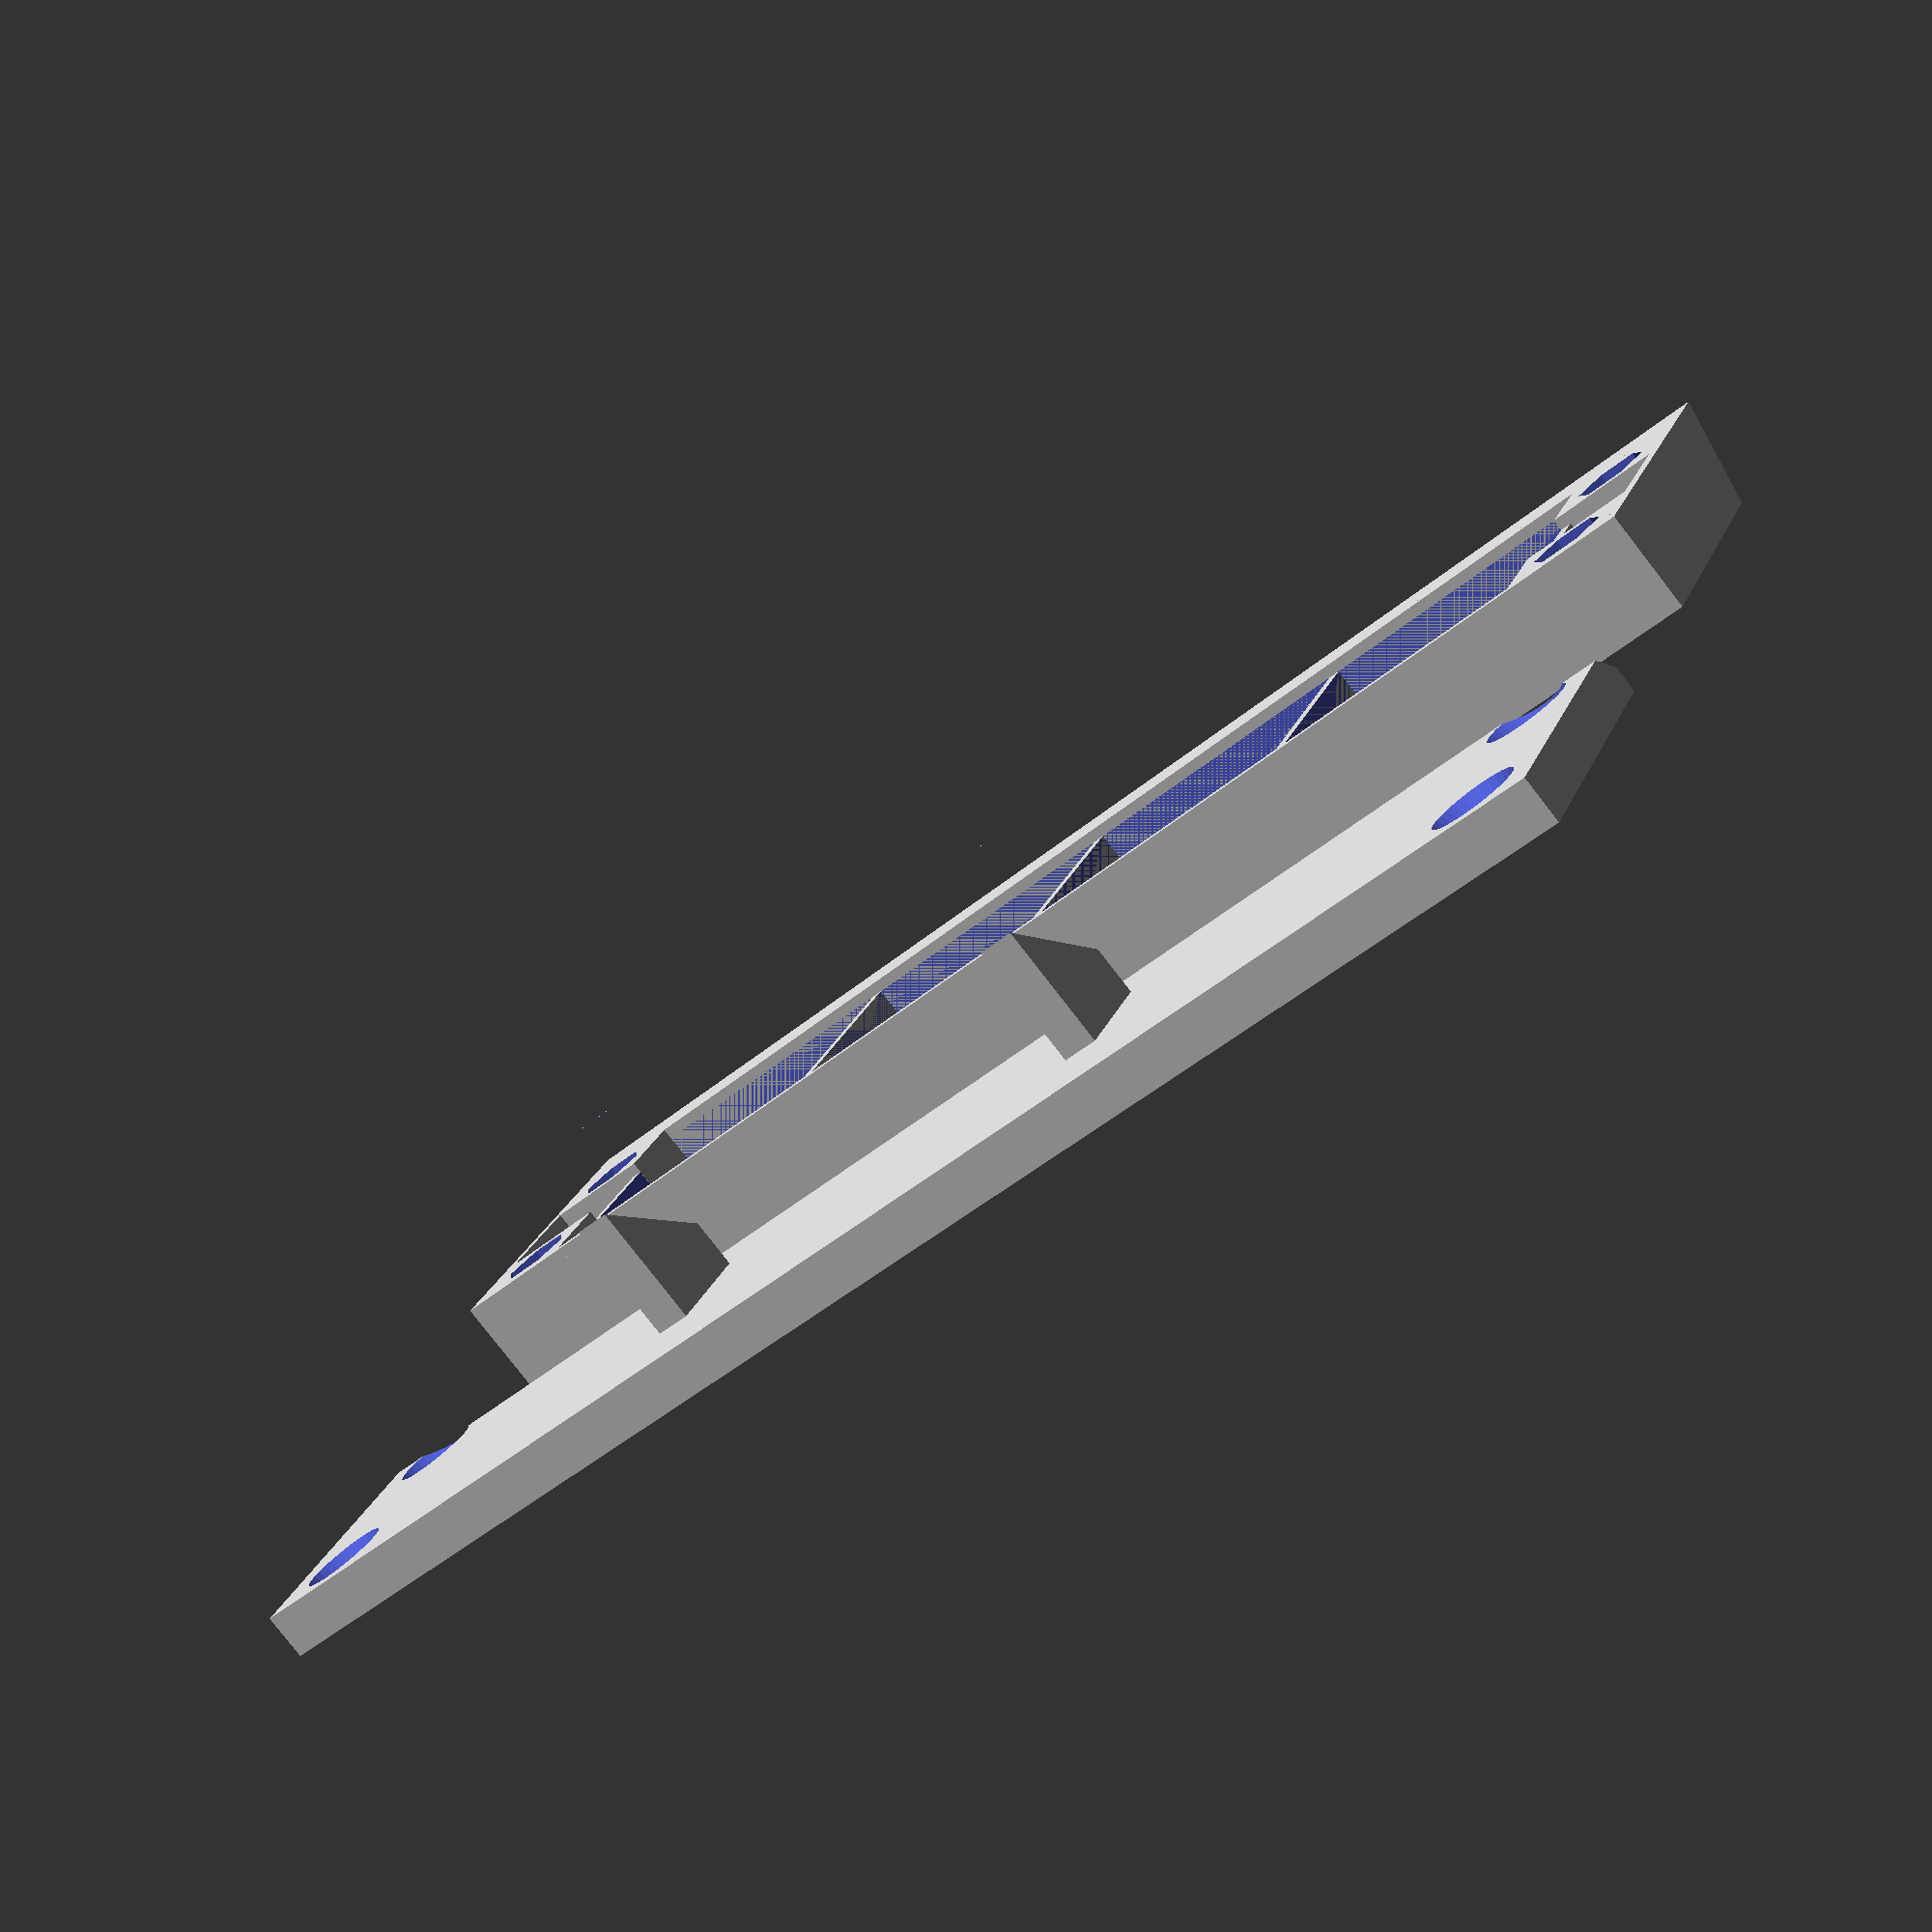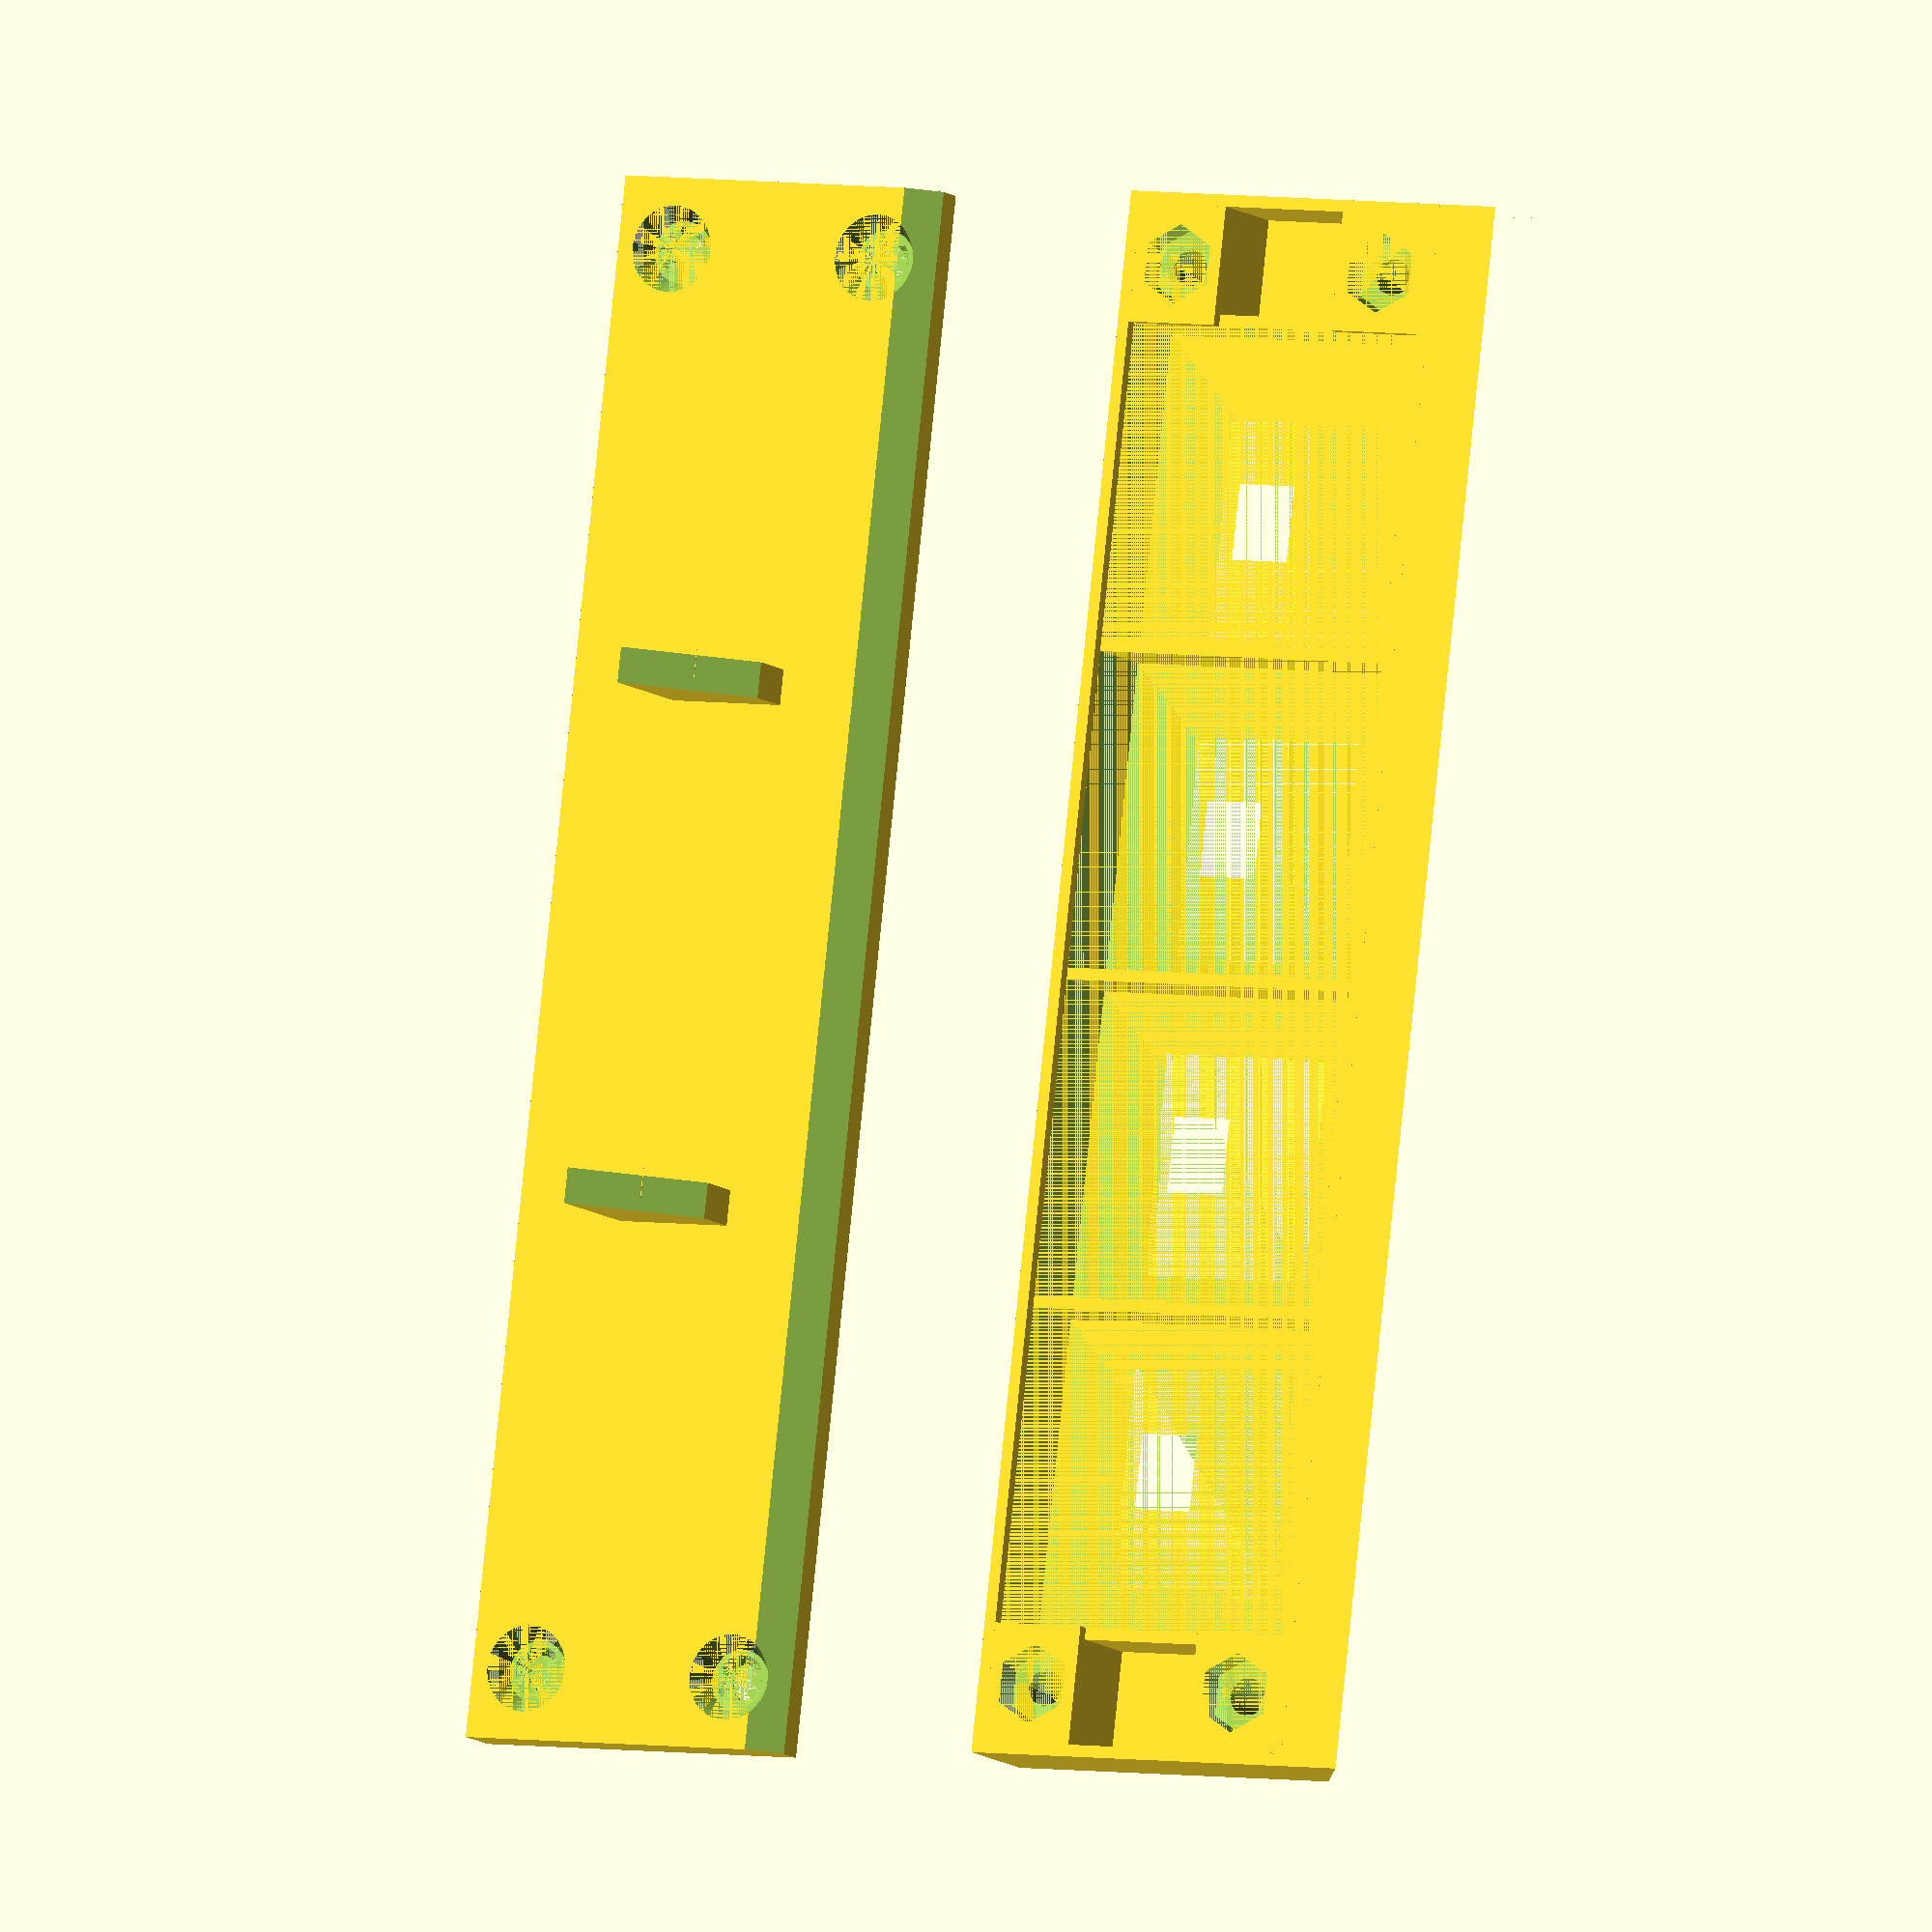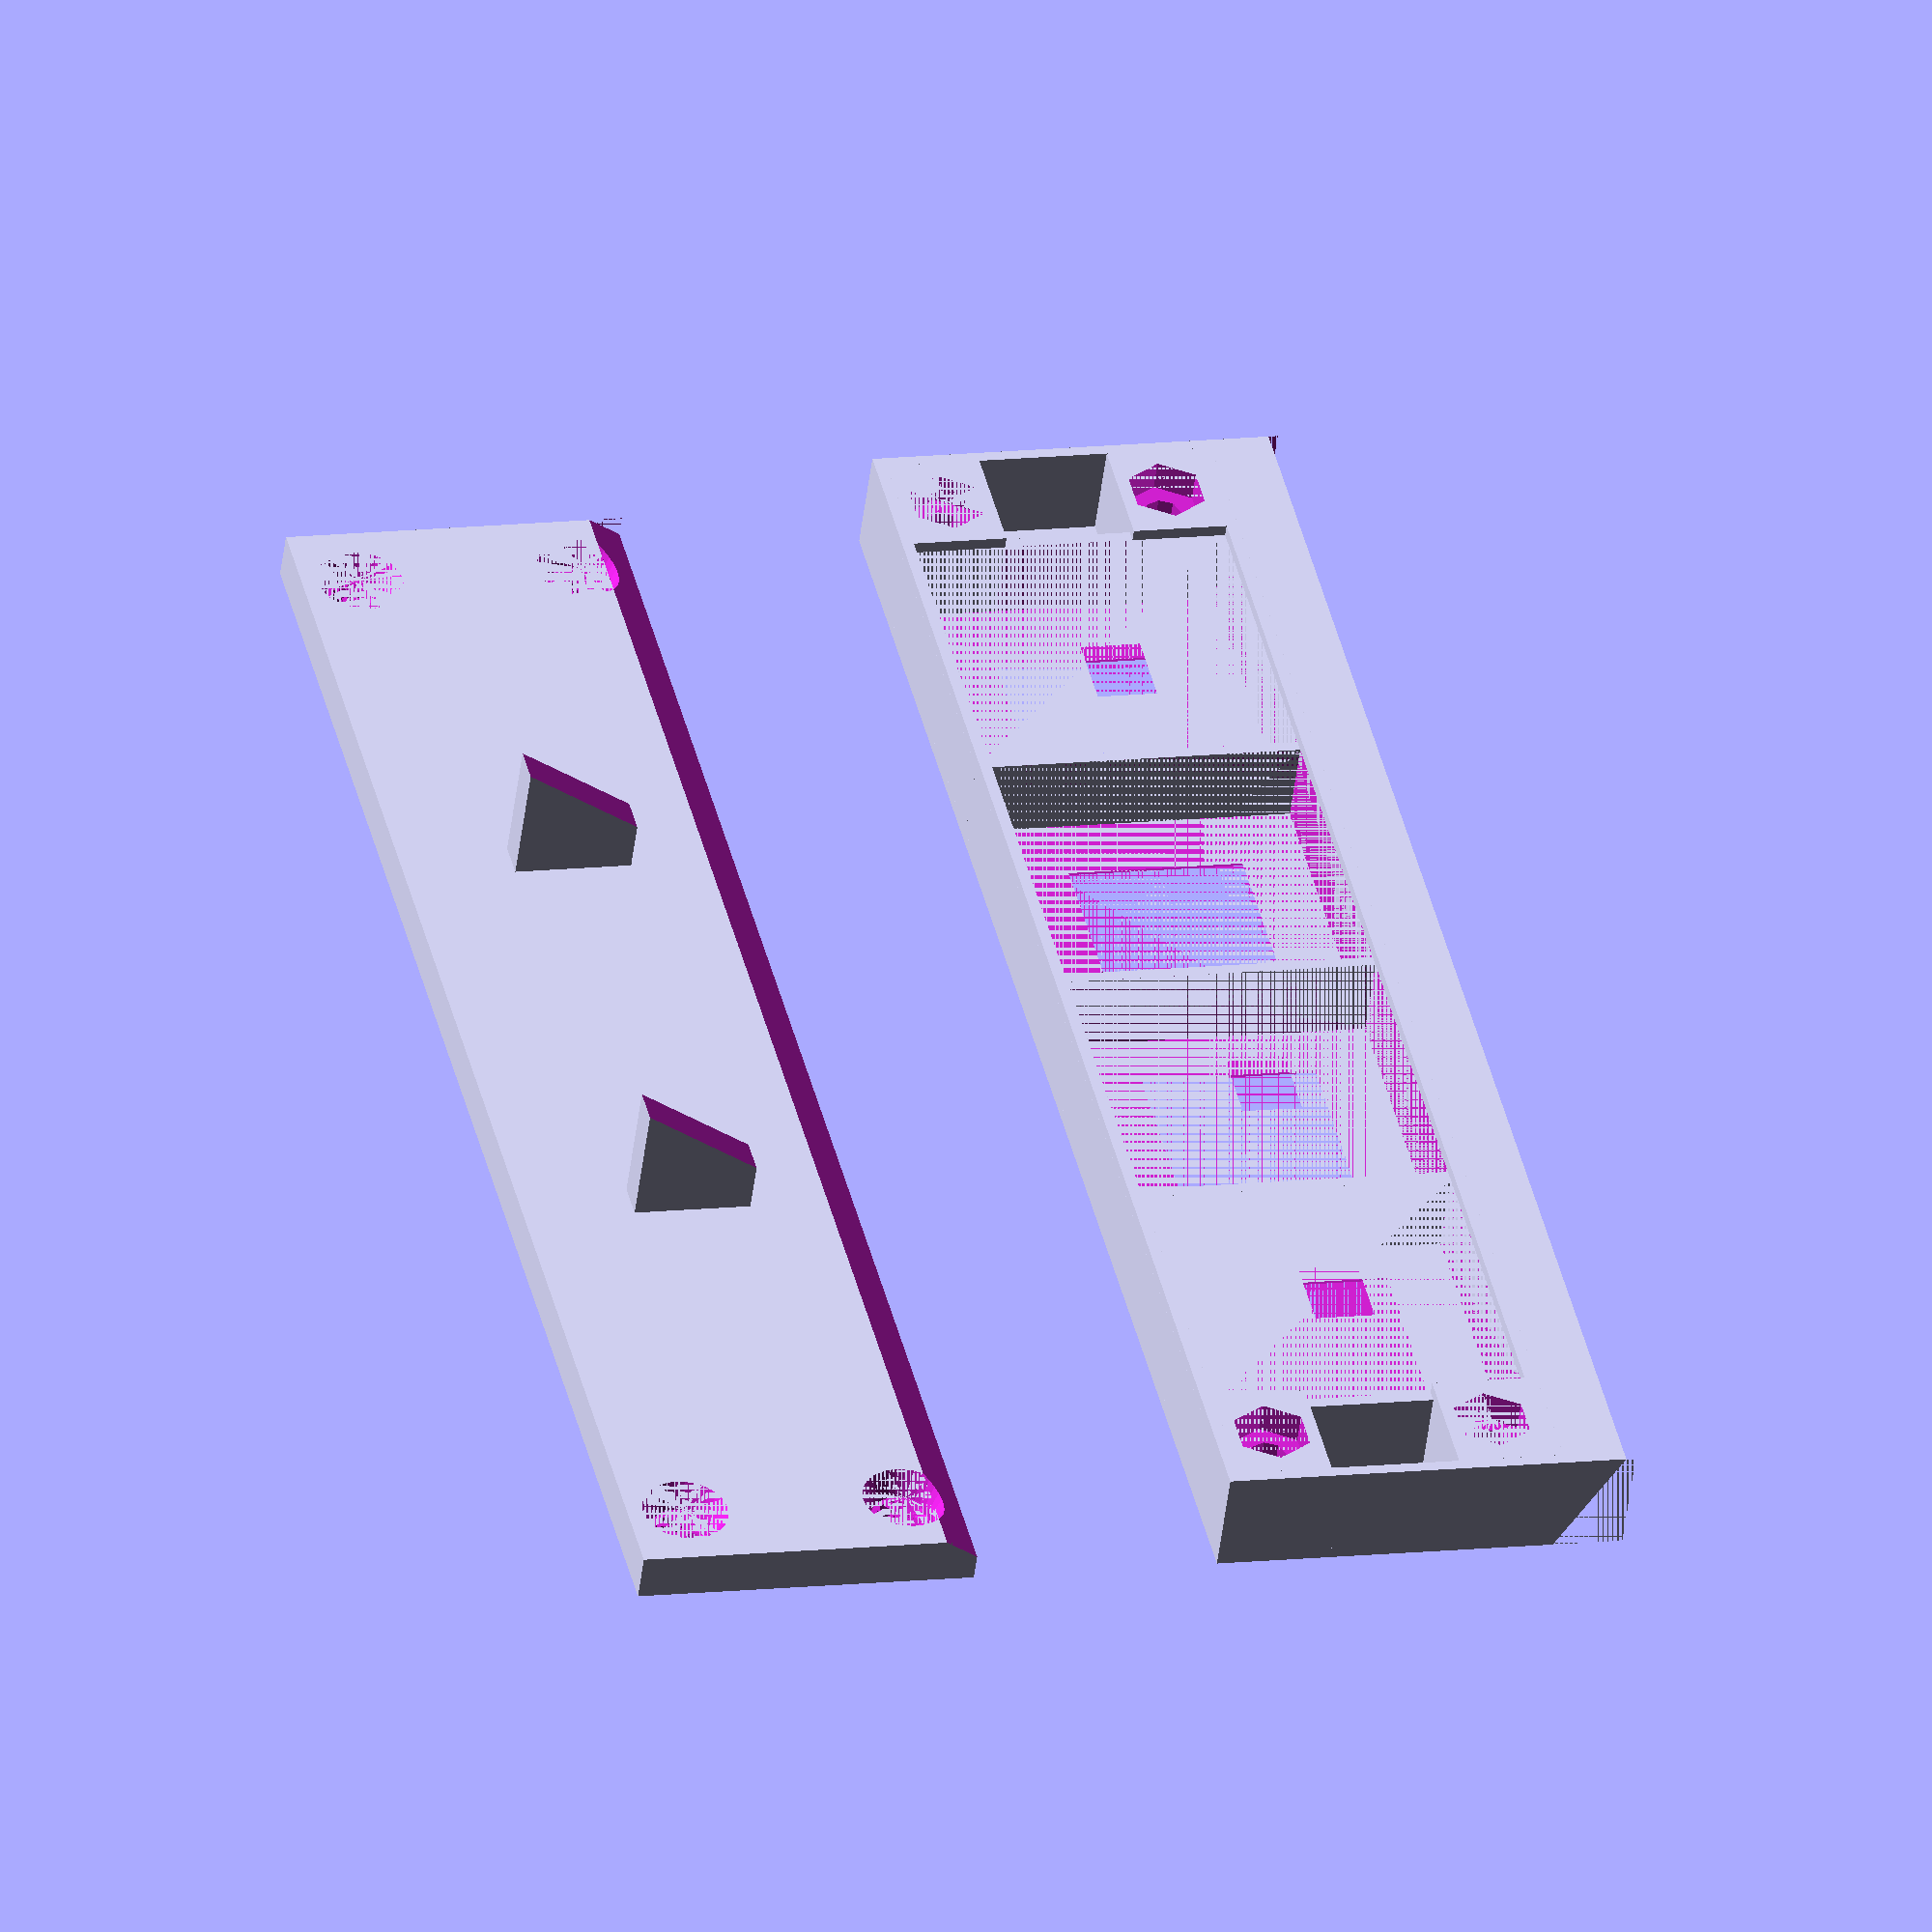
<openscad>
//
// ktWORLDCLOCK
//
//


gap1 = 0.001;
gap2 = 0.002;

panel_thick = 1;

lcd_w = 18.75;
lcd_h = 15.00;
lcd_slope = 0.775;
watch_w = 26.7;
watch_h = 27.0;
watch_d = 7.0;
diff_w = -(watch_w-lcd_w)/2;
diff_h = -(watch_h-lcd_h)/2+0.5;

base_x = 10;
base_y = 8;

front_x = 10-diff_w+2/2+watch_w*4+10;
front_y = watch_h+2;
front_z = watch_d+1;
rear_z = 3+panel_thick;


A = 1;
B = 1;



if( A )
{
    difference()
    {
        union()
        {
            //color( "Black" )
            {
                cube( [front_x, front_y, panel_thick] );
                wall_x( 0, 0, 0, front_z );
                wall_x( 0, front_y-panel_thick, 0, front_z );
                wall_y( 0, 0, 0, front_z );
                wall_y( front_x-panel_thick, 0, 0, front_z );
                board_base( 0, 0, 0 );        

                watch_case( 10-diff_w+2/2+(watch_w+2/2)*0, -diff_h+2/2 );
                watch_case( 10-diff_w+2/2+(watch_w+2/2)*1, -diff_h+2/2 );
                watch_case( 10-diff_w+2/2+(watch_w+2/2)*2, -diff_h+2/2 );
                watch_case( 10-diff_w+2/2+(watch_w+2/2)*3, -diff_h+2/2 );
            
                translate( [0, -5-1, 0] )
                cube( [front_x, 5+1, front_z+panel_thick] );
            }
        }
    
        //dell
        board_hole( 0, 0, front_z+panel_thick);
        lcd_window( 10-diff_w+2/2+watch_w*0, -diff_h+2/2 );
        lcd_window( 10-diff_w+2/2+watch_w*1, -diff_h+2/2 );
        lcd_window( 10-diff_w+2/2+watch_w*2, -diff_h+2/2 );
        lcd_window( 10-diff_w+2/2+watch_w*3, -diff_h+2/2 );
        
        deg = 30;
        translate( [0-gap1, -5, -5*tan(deg)] )
        rotate( [deg, 0, 0] )
        cube( [front_x+gap2, 5/cos(deg), front_z*2] );

    }
}

if( B )
{
translate( [0, 50, 0] )
//translate( [0, 0, front_z+panel_thick] )
{
    difference()
    {
        union()
        {
            //color( "Black" )
            {
                //base
                cube( [front_x, front_y, rear_z] );
                //stand
                translate( [front_x/3, front_y/2-10/2, 0] )
                cube( [3, 10, 20] );
                translate( [front_x/3*2, front_y/2-10/2, 0] )
                cube( [3, 10, 20] );
            }
        }
        rear_screw_hole( base_x/2+panel_thick, base_y/2+panel_thick );
        rear_screw_hole( front_x-base_x/2-panel_thick, base_y/2+panel_thick );
        rear_screw_hole( base_x/2+panel_thick, front_y-base_y/2-panel_thick );
        rear_screw_hole( front_x-base_x/2-panel_thick, front_y-base_y/2-panel_thick );
        
        //del
        translate( [0-gap1, -10, -4] )
        rotate( [32, 0, 0] )
        cube( [front_x+gap2, front_y*2, 10] );
    }
}
}


module wall_x( x, y, z, h )
{
    translate( [x, y, z+panel_thick] )
    cube( [front_x, panel_thick, h] );
}

module wall_y( x, y, z, h )
{
    translate( [x, y, z+panel_thick] )
    cube( [panel_thick, front_y, h] );
}

module board_base( x, y, z=0 )
{
    translate( [x, y, z] )
    {
            translate( [panel_thick, panel_thick, panel_thick] )
            cube( [base_x, base_y, front_z] );
            translate( [panel_thick, front_y-panel_thick-base_y, panel_thick] )
            cube( [base_x, base_y, front_z] );
            translate( [front_x-panel_thick-10, panel_thick, panel_thick] )
            cube( [base_x, base_y, front_z] );
            translate( [front_x-panel_thick-10, front_y-panel_thick-base_y, panel_thick] )
            cube( [base_x, base_y, front_z] );
    }
}
module board_hole( x, y, z=0 )
{
    hole_z = 8;
    translate( [x, y, z+gap1] ){
        translate( [base_x/2+panel_thick, base_y/2+panel_thick, -hole_z] )
        cylinder( hole_z, 1.6, 1.6, $fn=30 );
        translate( [base_x/2+panel_thick, base_y/2+panel_thick, -(2.4+0.15)] )
        cylinder( 2.4+0.15, 6.5/2+0.1, 6.5/2+0.1, $fn=6 );
        translate( [front_x-base_x/2-panel_thick, base_y/2+panel_thick, -hole_z] )
        cylinder( hole_z, 1.6, 1.6, $fn=8 );
        translate( [front_x-base_x/2-panel_thick, base_y/2+panel_thick, -(2.4+0.15)] )
        cylinder( 2.4+0.15, 6.5/2+0.1, 6.5/2+0.1, $fn=6 );
        translate( [base_x/2+panel_thick, front_y-base_y/2-panel_thick, -hole_z] )
        cylinder( hole_z, 1.6, 1.6, $fn=8 );
        translate( [base_x/2+panel_thick, front_y-base_y/2-panel_thick, -(2.4+0.15)] )
        cylinder( 2.4+0.15, 6.5/2+0.1, 6.5/2+0.1, $fn=6 );
        translate( [front_x-base_x/2-panel_thick, front_y-base_y/2-panel_thick, -hole_z] )
        cylinder( hole_z, 1.6, 1.6, $fn=8 );
        translate( [front_x-base_x/2-panel_thick, front_y-base_y/2-panel_thick, -(2.4+0.15)] )
        cylinder( 2.4+0.15, 6.5/2+0.1, 6.5/2+0.1, $fn=6 );
    }
}

module rear_screw_hole( x, y, z=0 )
{
    translate( [x, y, z+4] )
    rotate( [180, 0, 0] )
    {
        translate( [0, 0, 3] )
        cylinder( 5, 1.5, 1.5, $fn=30 );
        translate( [0, 0, 2.2-gap1] )
        cylinder( 0.8+gap2, 1.5+0.7, 1.5, $fn=30 );
        translate( [0, 0, -gap1] )
        cylinder( 2.2+gap1, 3.25+0.4, 3.25-0.6, $fn=30 );
    }
}


module lcd_window( x, y, z=0 )
{
    translate( [x, y, z-gap1] )
    cube( [lcd_w, lcd_h, panel_thick+gap2] );
    translate( [x+lcd_w/2, y+lcd_h/2, z-gap1] )
    scale( [lcd_w*lcd_slope, lcd_h*lcd_slope, lcd_h*lcd_slope] )
    rotate( [0, 0, 45] )
    cylinder( 1, 1, 0, $fn=4 );
}

module watch_case( x, y, z=panel_thick )
{
    translate( [diff_w, diff_h, 0] ) difference()
    {
    translate( [x-1, y-1, z] )
    cube( [watch_w+2, watch_h+2, watch_d] );
    translate( [x, y, z-gap1] )
    cube( [watch_w, watch_h, watch_d+gap2] );
    }
}


</openscad>
<views>
elev=261.7 azim=22.5 roll=142.1 proj=p view=wireframe
elev=9.3 azim=276.5 roll=26.6 proj=o view=wireframe
elev=230.0 azim=76.8 roll=187.1 proj=o view=solid
</views>
